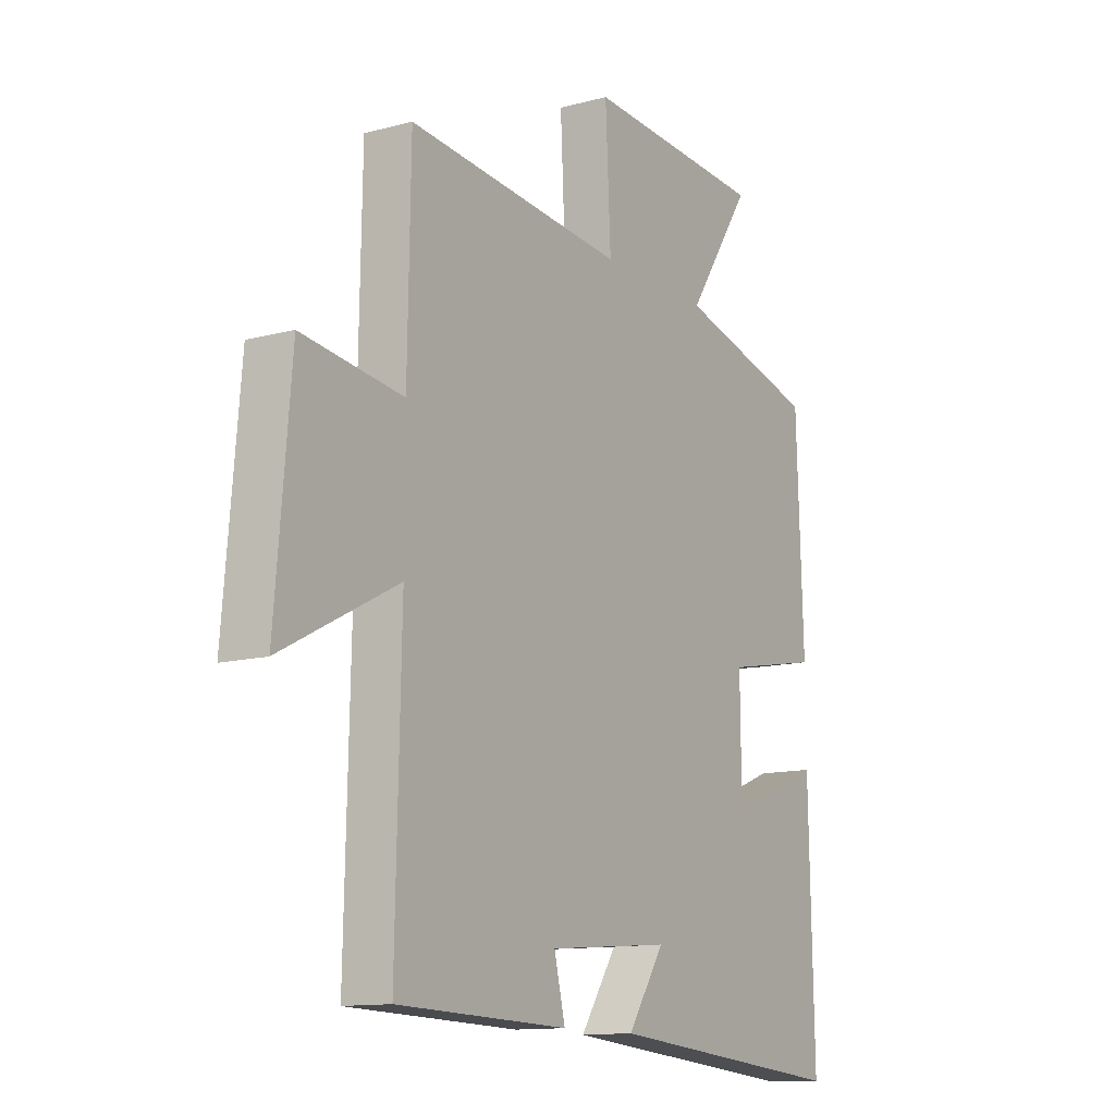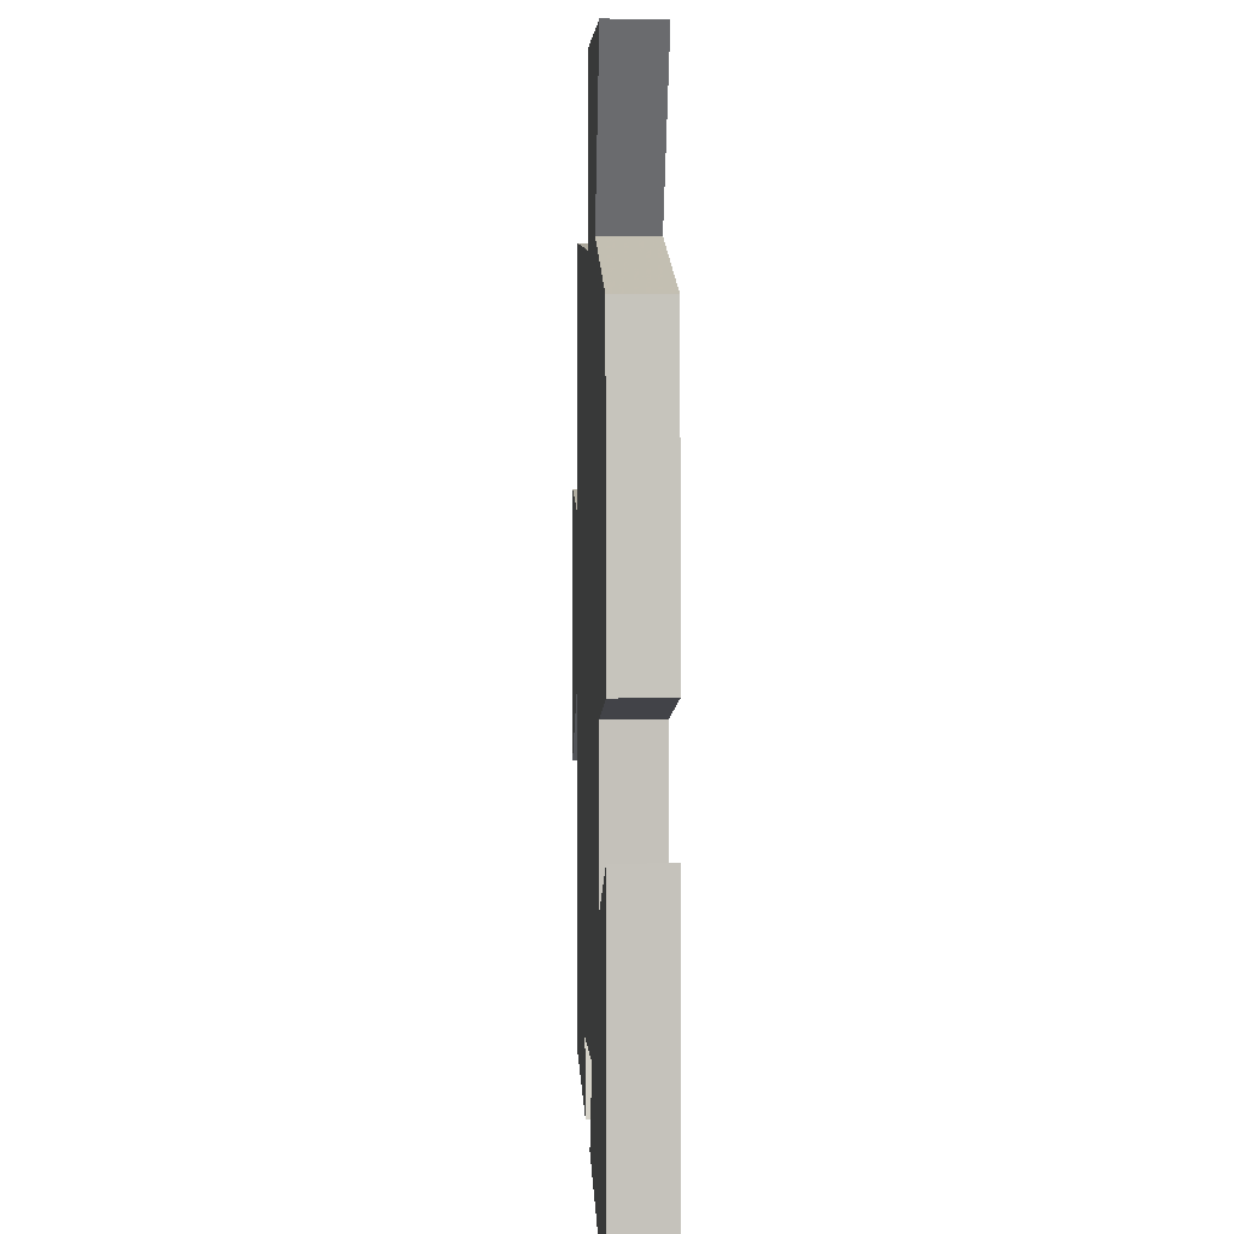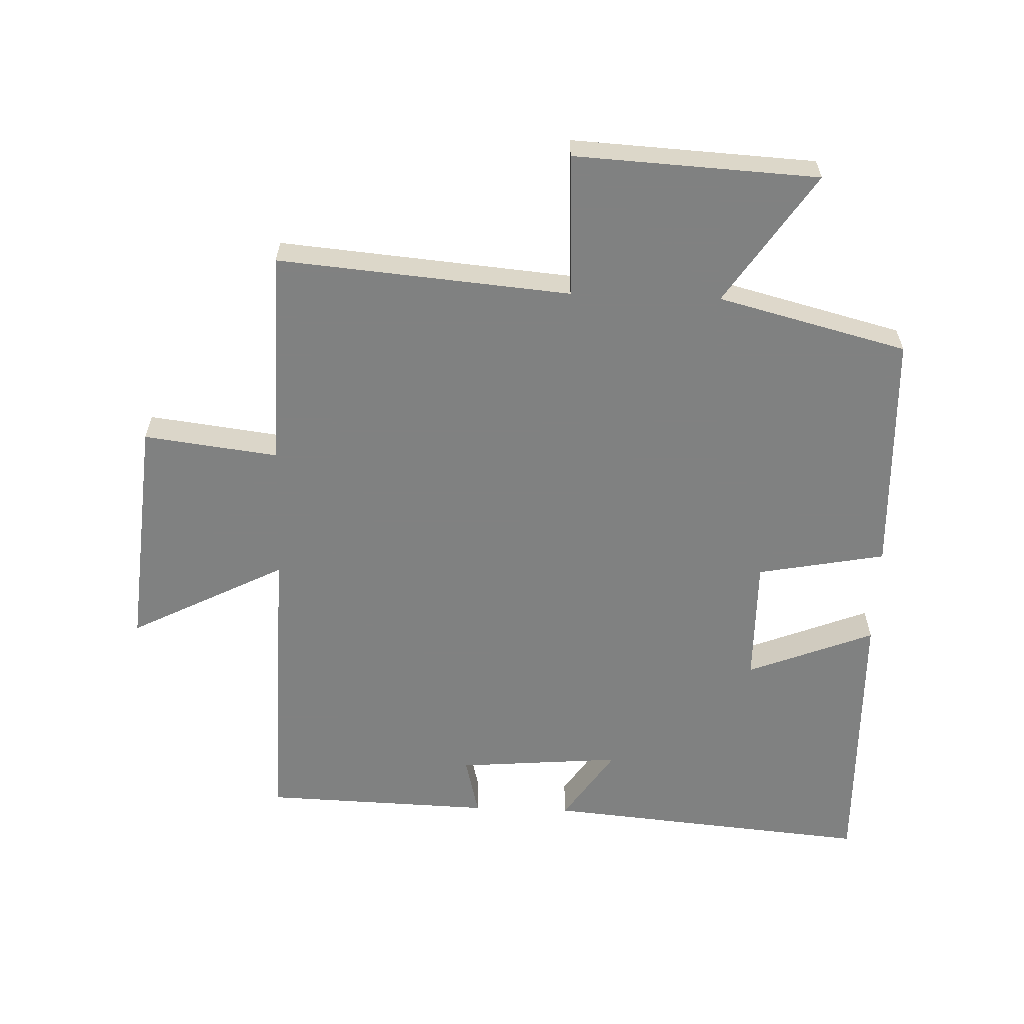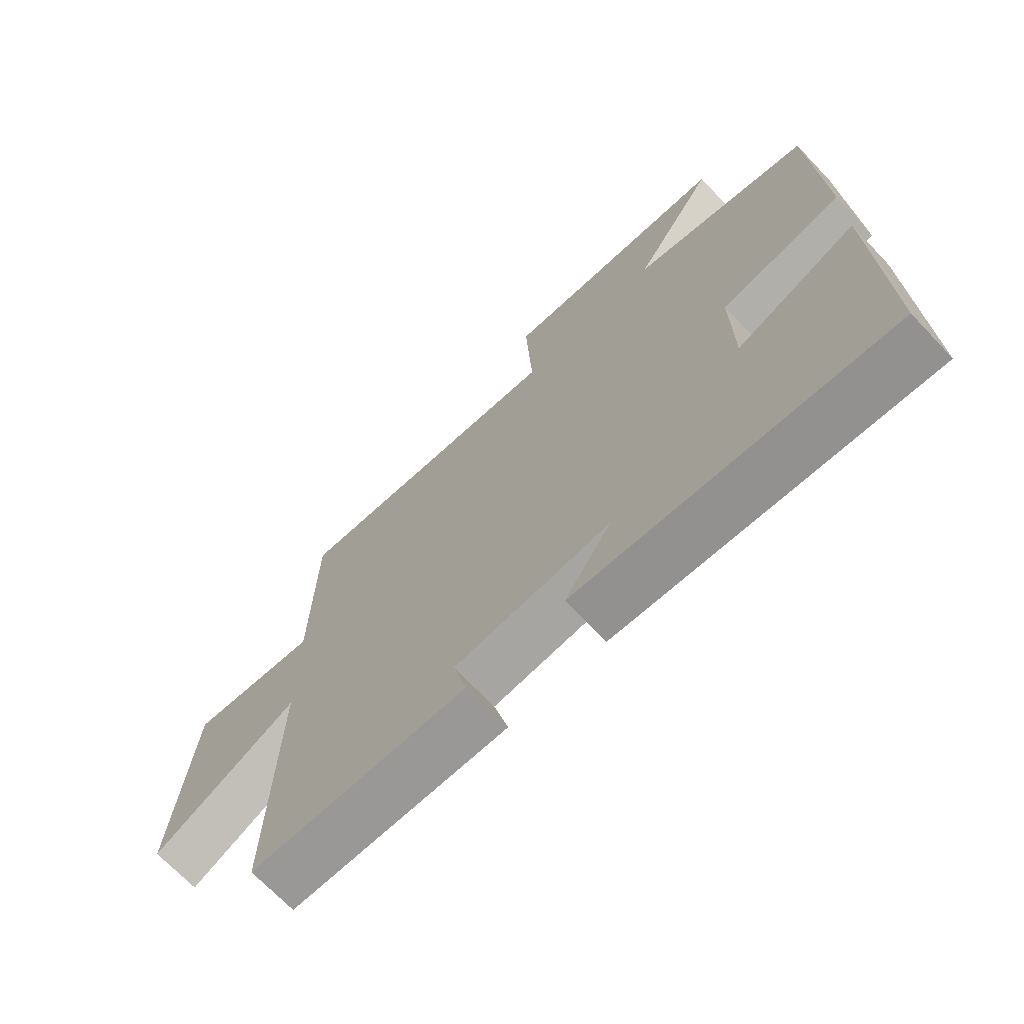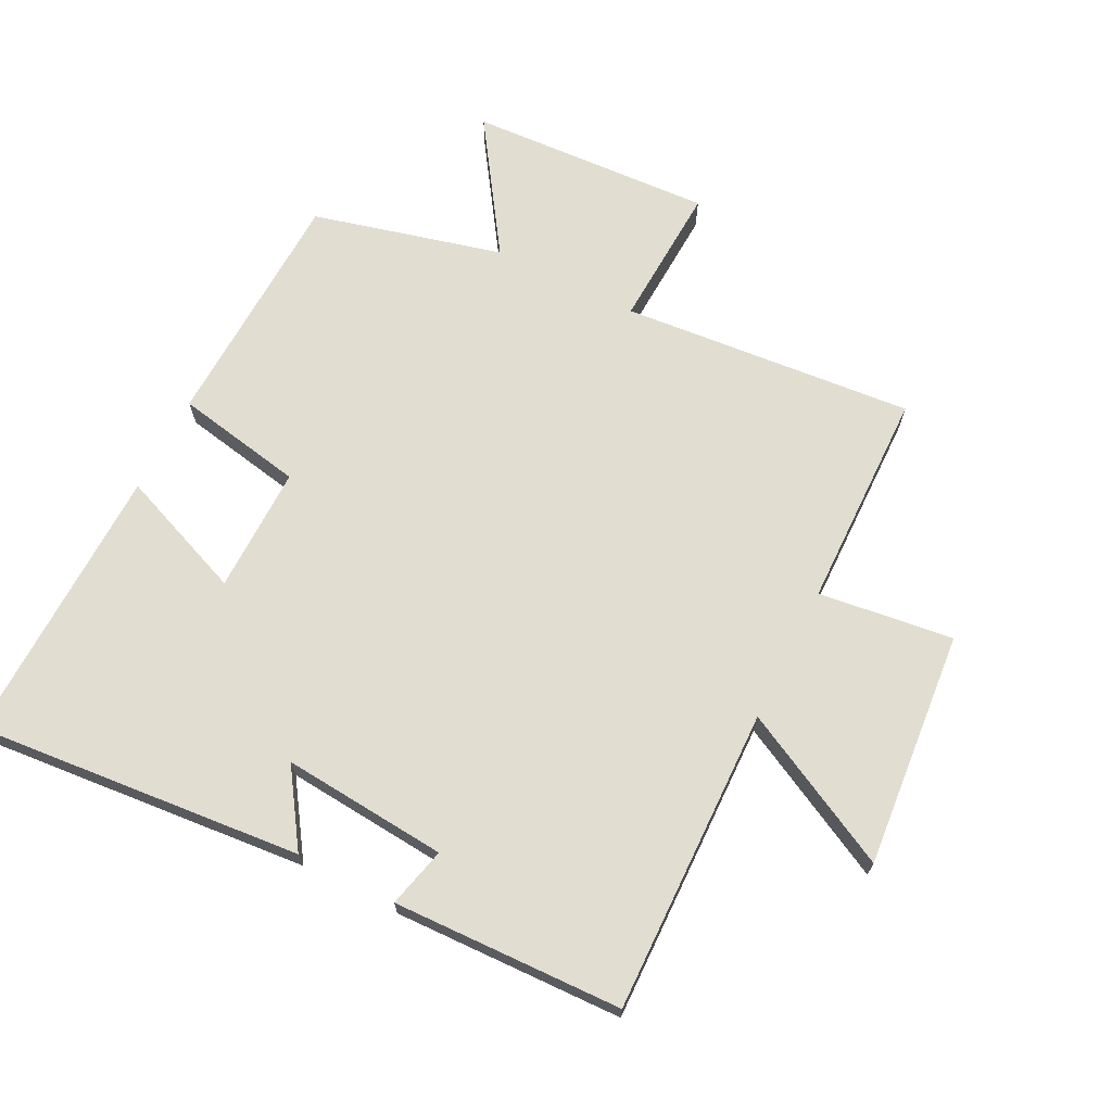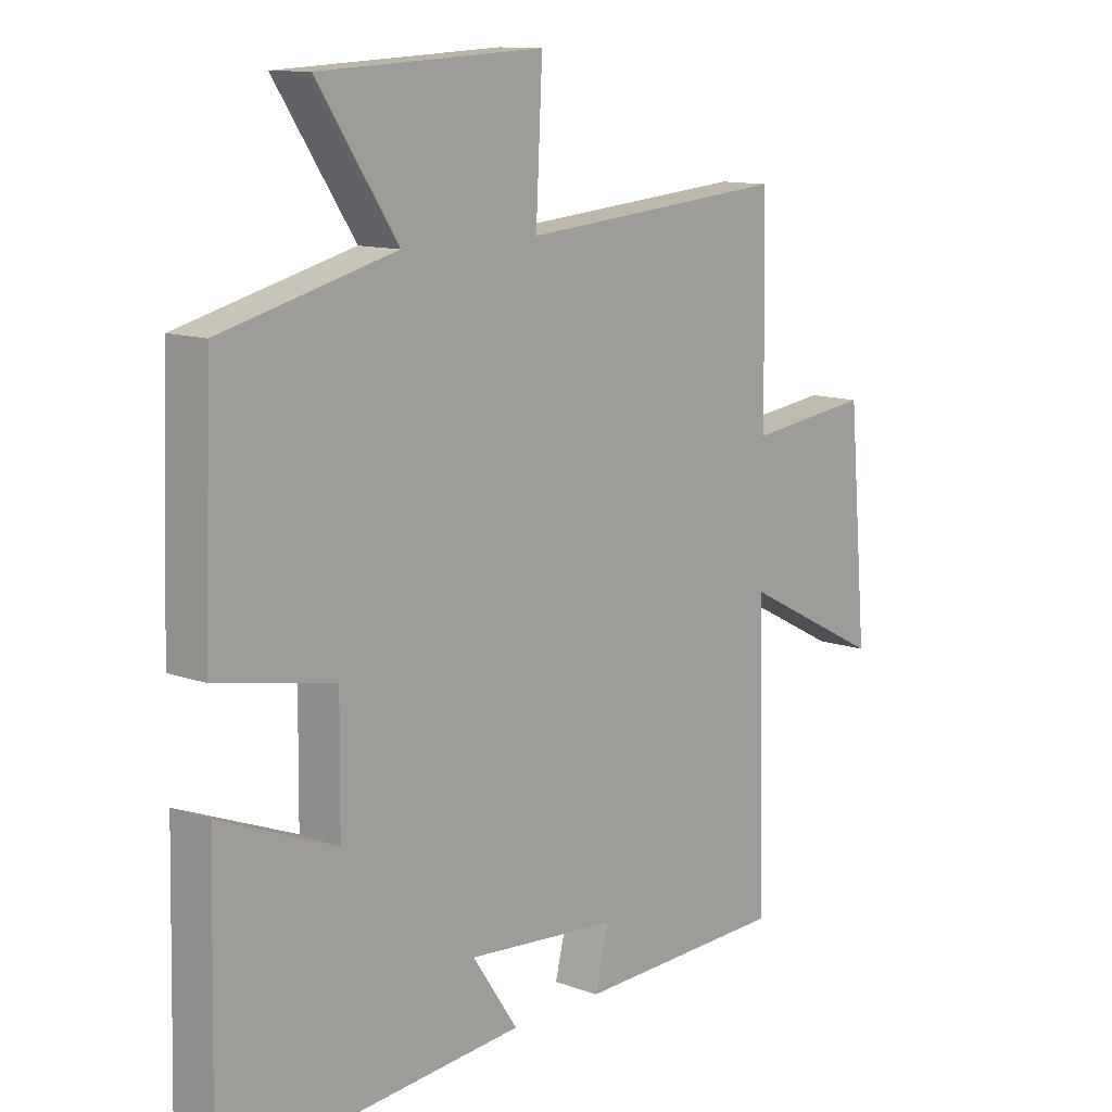
<metadata>
{"format":"obj","ext":"obj","renderer":"f3d","projection":"perspective","resolution":1024,"background":"white","views":[{"elev":-12.6,"azim":-58.0,"up":"+Z"},{"elev":3.2,"azim":87.7,"up":"+Z"},{"elev":-60.3,"azim":-2.1,"up":"+Y"},{"elev":-70.1,"azim":43.6,"up":"+Z"},{"elev":68.6,"azim":-153.2,"up":"+Y"},{"elev":11.7,"azim":131.5,"up":"+Z"}]}
</metadata>
<code>
v 0.51 0.07 -0.545
v 0.001 0.07 -0.5
v 0.078 0.07 -0.385
v -0.178 0.07 -0.407
v -0.155 0.07 -0.5
v -0.511 0.07 -0.489
v -0.5 0.07 -0.016
v -0.741 0.07 -0.14
v -0.709 0.07 0.226
v -0.5 0.07 0.2
v -0.494 0.07 0.539
v -0.04 0.07 0.5
v -0.051 0.07 0.723
v 0.327 0.07 0.703
v 0.192 0.07 0.5
v 0.486 0.07 0.425
v 0.5 0.07 0.047
v 0.301 0.07 0.009
v 0.303 0.07 -0.187
v 0.5 0.07 -0.109
v 0.51 0 -0.545
v 0.001 0 -0.5
v 0.078 0 -0.385
v -0.178 0 -0.407
v -0.155 0 -0.5
v -0.511 0 -0.489
v -0.5 0 -0.016
v -0.741 0 -0.14
v -0.709 0 0.226
v -0.5 0 0.2
v -0.494 0 0.539
v -0.04 0 0.5
v -0.051 0 0.723
v 0.327 0 0.703
v 0.192 0 0.5
v 0.486 0 0.425
v 0.5 0 0.047
v 0.301 0 0.009
v 0.303 0 -0.187
v 0.5 0 -0.109
f 1 2 3
f 20 1 3
f 19 20 3
f 18 19 3 4
f 15 16 17 18
f 15 18 4
f 12 13 14 15
f 12 15 4
f 10 11 12 4
f 7 8 9 10
f 7 10 4 5
f 5 6 7
f 23 22 21
f 23 21 40
f 23 40 39
f 24 23 39 38
f 38 37 36 35
f 24 38 35
f 35 34 33 32
f 24 35 32
f 24 32 31 30
f 30 29 28 27
f 25 24 30 27
f 27 26 25
f 1 21 22 2
f 2 22 23 3
f 3 23 24 4
f 4 24 25 5
f 5 25 26 6
f 6 26 27 7
f 7 27 28 8
f 8 28 29 9
f 9 29 30 10
f 10 30 31 11
f 11 31 32 12
f 12 32 33 13
f 13 33 34 14
f 14 34 35 15
f 15 35 36 16
f 16 36 37 17
f 17 37 38 18
f 18 38 39 19
f 19 39 40 20
f 20 40 21 1

</code>
